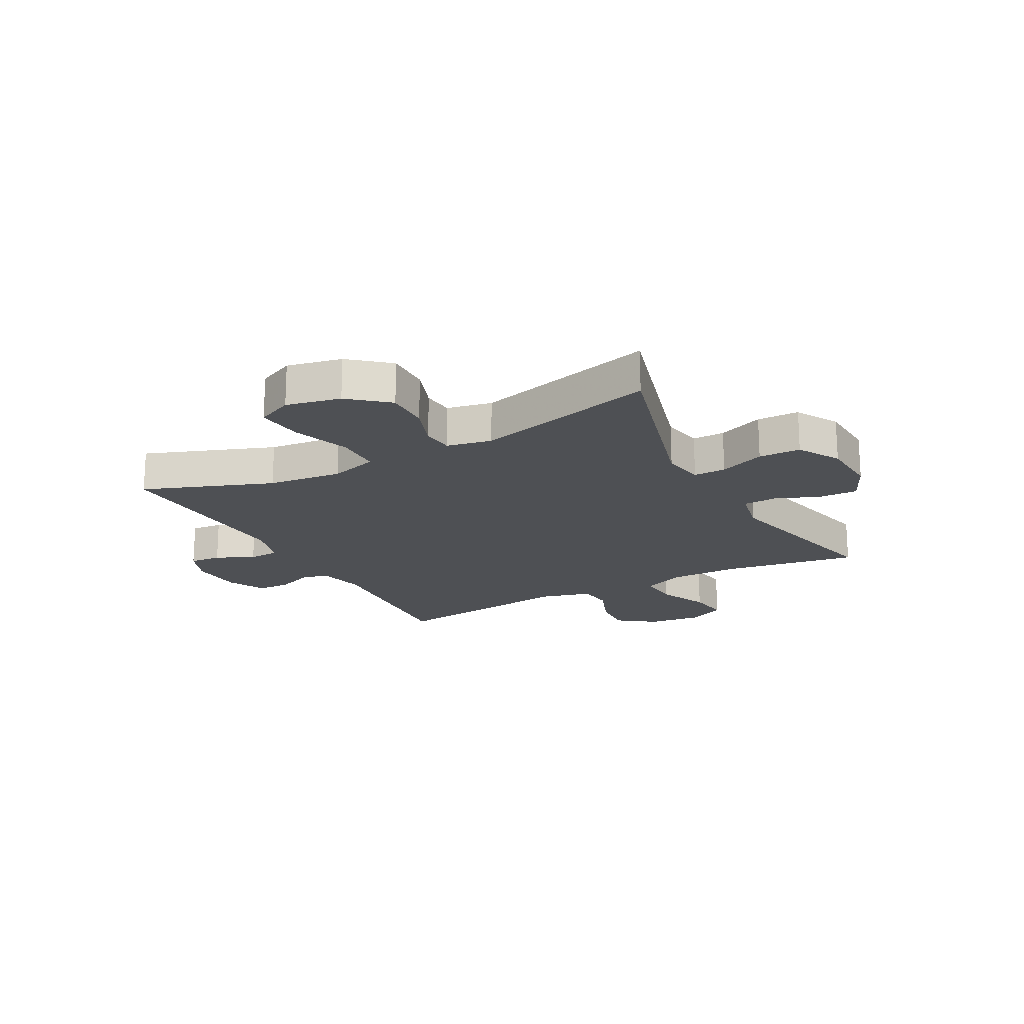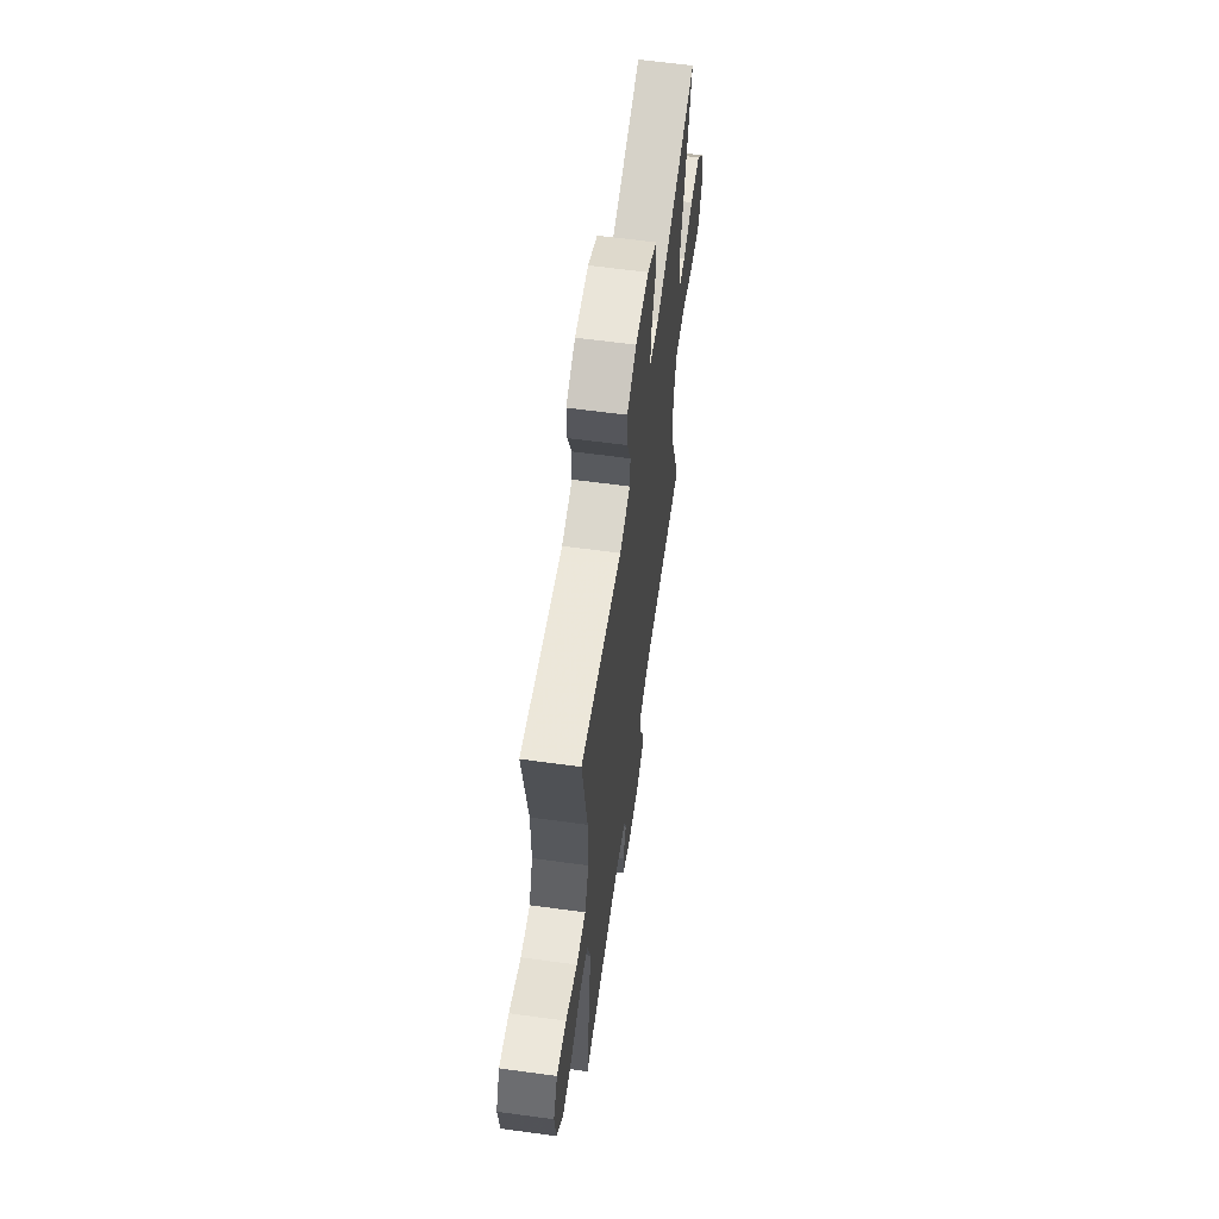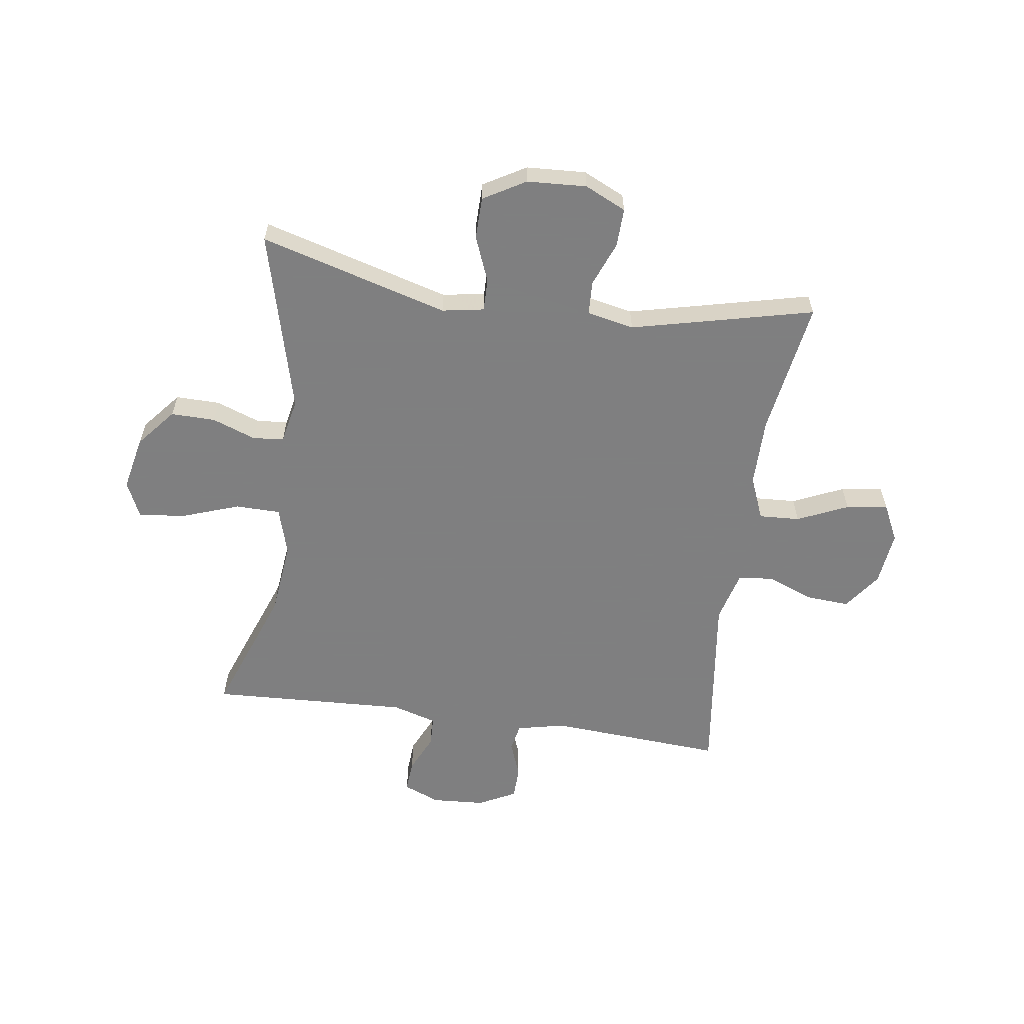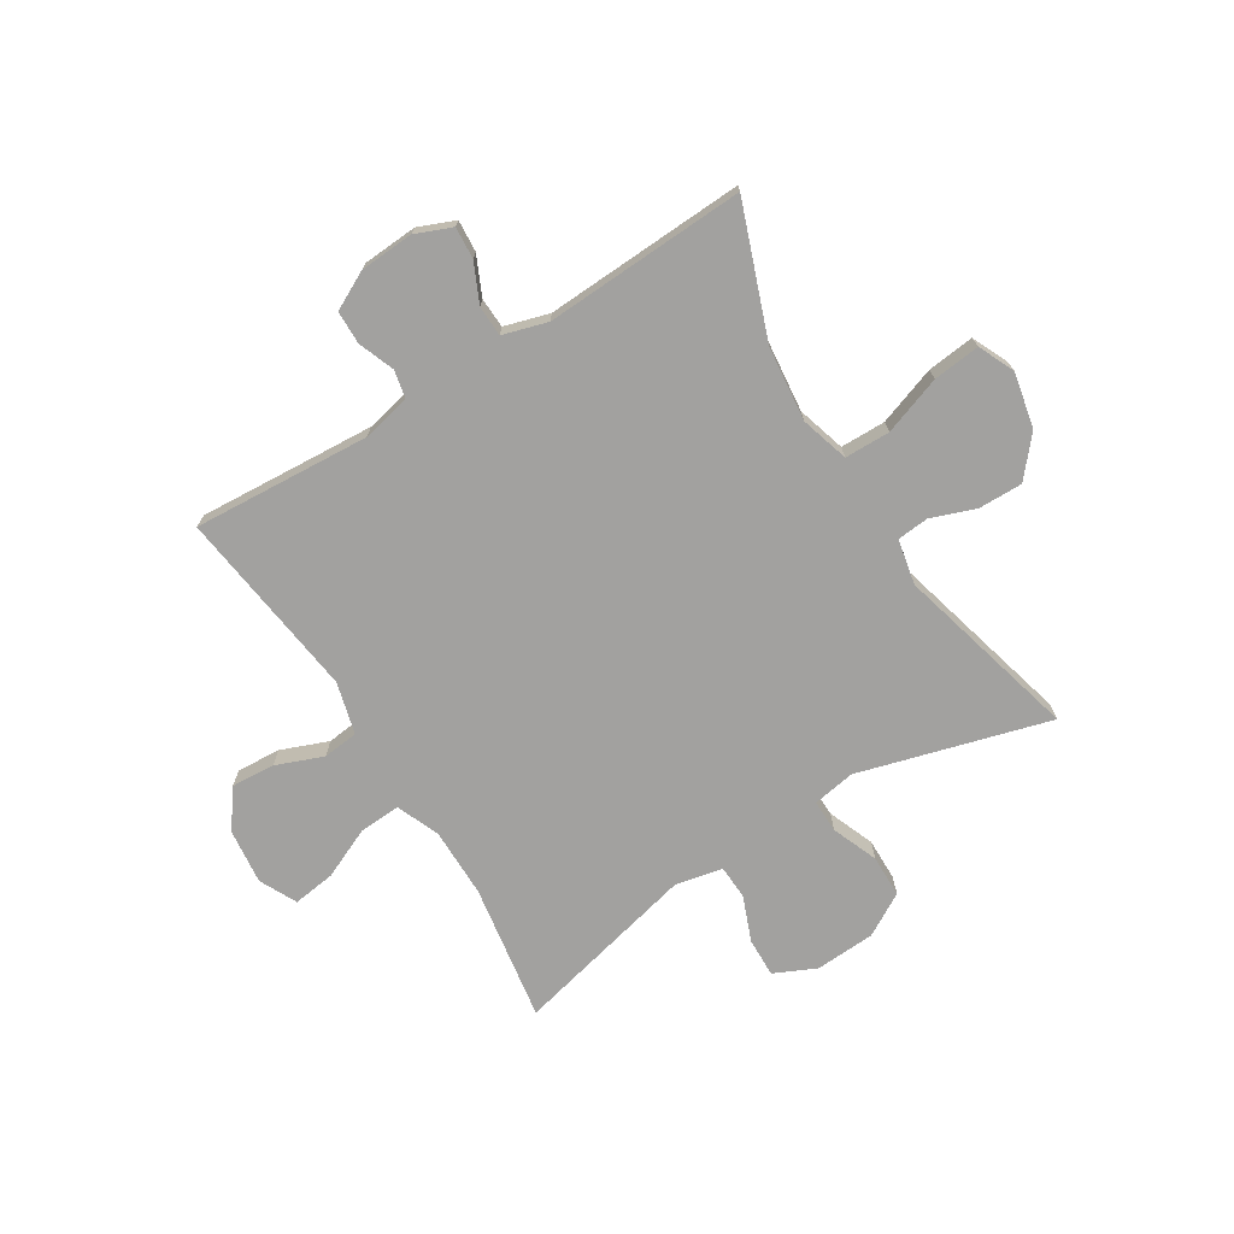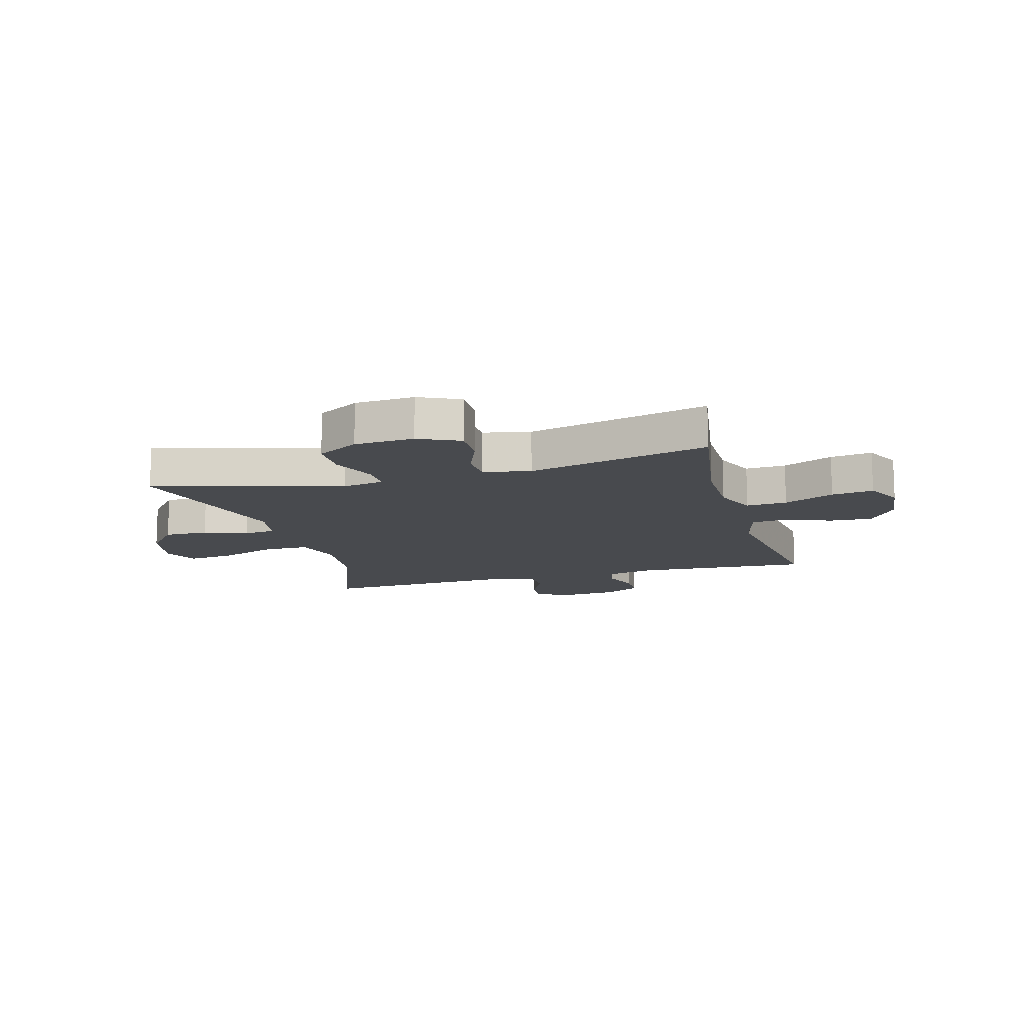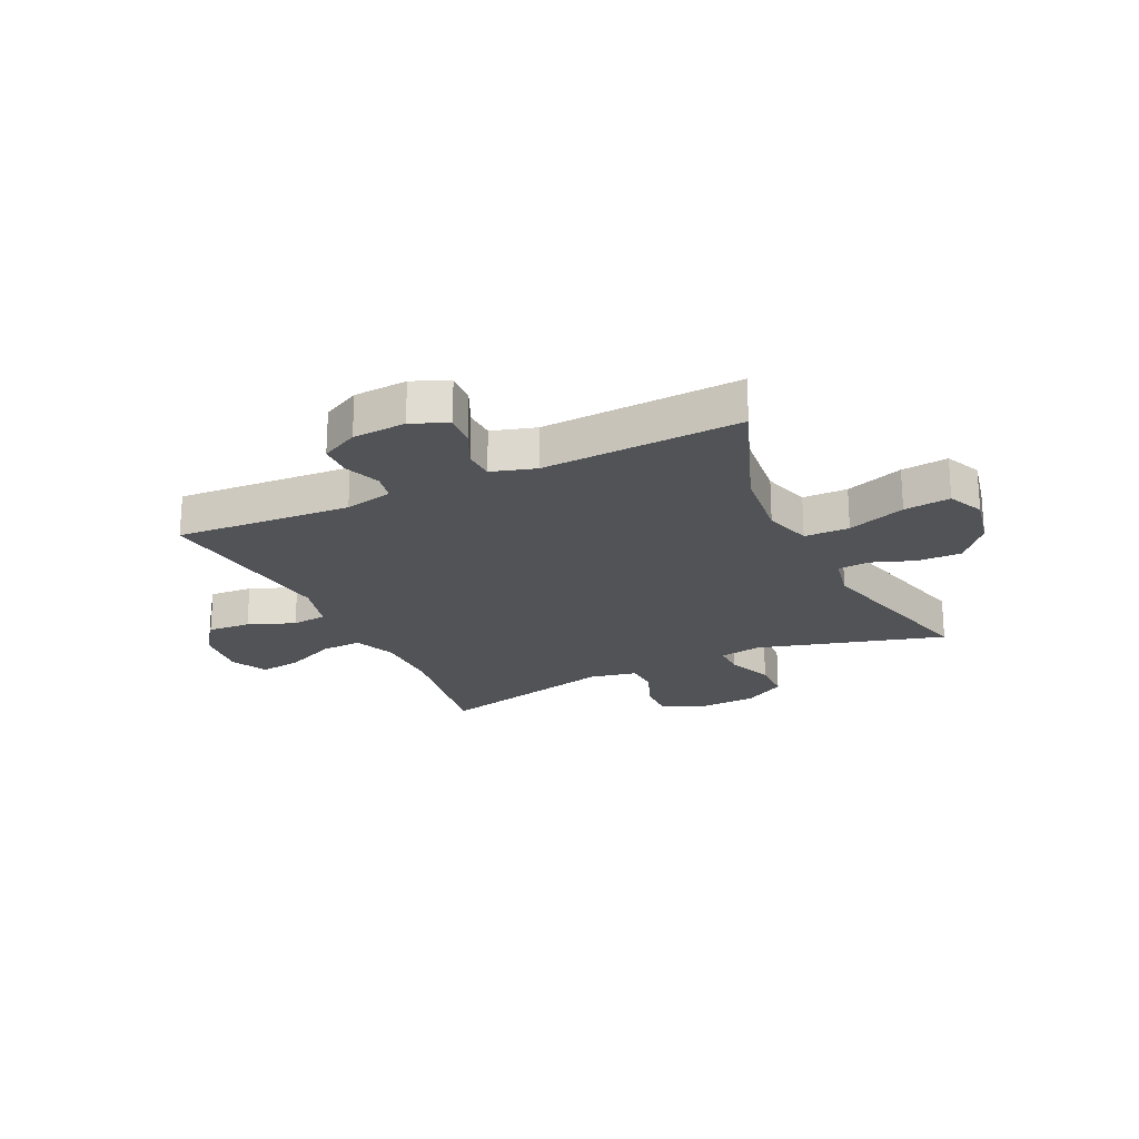
<metadata>
{"format":"obj","ext":"obj","renderer":"f3d","projection":"perspective","resolution":1024,"background":"white","views":[{"elev":-19.0,"azim":-61.8,"up":"+Y"},{"elev":61.4,"azim":97.9,"up":"+Z"},{"elev":-59.9,"azim":-8.2,"up":"+Y"},{"elev":-72.2,"azim":-148.2,"up":"+Y"},{"elev":-13.0,"azim":15.8,"up":"+Y"},{"elev":-22.2,"azim":-154.7,"up":"+Y"}]}
</metadata>
<code>
v 0.5 0.07 0.5
v 0.462 0.07 0.261
v 0.462 0.07 0.14
v 0.493 0.07 0.065
v 0.565 0.07 0.069
v 0.654 0.07 0.109
v 0.728 0.07 0.119
v 0.76 0.07 0.054
v 0.749 0.07 -0.042
v 0.701 0.07 -0.108
v 0.625 0.07 -0.103
v 0.543 0.07 -0.071
v 0.481 0.07 -0.078
v 0.457 0.07 -0.168
v 0.5 0.07 -0.5
v 0.191 0.07 -0.48
v 0.106 0.07 -0.499
v 0.096 0.07 -0.547
v 0.12 0.07 -0.61
v 0.119 0.07 -0.668
v 0.053 0.07 -0.702
v -0.041 0.07 -0.708
v -0.105 0.07 -0.682
v -0.101 0.07 -0.626
v -0.07 0.07 -0.559
v -0.072 0.07 -0.506
v -0.15 0.07 -0.483
v -0.5 0.07 -0.5
v -0.416 0.07 -0.273
v -0.402 0.07 -0.142
v -0.427 0.07 -0.058
v -0.506 0.07 -0.057
v -0.608 0.07 -0.093
v -0.69 0.07 -0.102
v -0.719 0.07 -0.039
v -0.699 0.07 0.057
v -0.642 0.07 0.125
v -0.564 0.07 0.124
v -0.487 0.07 0.096
v -0.432 0.07 0.101
v -0.416 0.07 0.18
v -0.5 0.07 0.5
v -0.168 0.07 0.407
v -0.094 0.07 0.42
v -0.095 0.07 0.477
v -0.127 0.07 0.557
v -0.126 0.07 0.631
v -0.052 0.07 0.674
v 0.053 0.07 0.68
v 0.126 0.07 0.646
v 0.124 0.07 0.578
v 0.093 0.07 0.499
v 0.096 0.07 0.44
v 0.179 0.07 0.423
v 0.5 0 0.5
v 0.462 0 0.261
v 0.462 0 0.14
v 0.493 0 0.065
v 0.565 0 0.069
v 0.654 0 0.109
v 0.728 0 0.119
v 0.76 0 0.054
v 0.749 0 -0.042
v 0.701 0 -0.108
v 0.625 0 -0.103
v 0.543 0 -0.071
v 0.481 0 -0.078
v 0.457 0 -0.168
v 0.5 0 -0.5
v 0.191 0 -0.48
v 0.106 0 -0.499
v 0.096 0 -0.547
v 0.12 0 -0.61
v 0.119 0 -0.668
v 0.053 0 -0.702
v -0.041 0 -0.708
v -0.105 0 -0.682
v -0.101 0 -0.626
v -0.07 0 -0.559
v -0.072 0 -0.506
v -0.15 0 -0.483
v -0.5 0 -0.5
v -0.416 0 -0.273
v -0.402 0 -0.142
v -0.427 0 -0.058
v -0.506 0 -0.057
v -0.608 0 -0.093
v -0.69 0 -0.102
v -0.719 0 -0.039
v -0.699 0 0.057
v -0.642 0 0.125
v -0.564 0 0.124
v -0.487 0 0.096
v -0.432 0 0.101
v -0.416 0 0.18
v -0.5 0 0.5
v -0.168 0 0.407
v -0.094 0 0.42
v -0.095 0 0.477
v -0.127 0 0.557
v -0.126 0 0.631
v -0.052 0 0.674
v 0.053 0 0.68
v 0.126 0 0.646
v 0.124 0 0.578
v 0.093 0 0.499
v 0.096 0 0.44
v 0.179 0 0.423
f 50 51 52
f 49 50 52
f 48 49 52
f 47 48 52
f 46 47 52
f 45 46 52
f 44 45 52 53
f 43 44 53 54
f 41 42 43
f 40 41 43 54
f 37 38 39
f 36 37 39
f 35 36 39
f 34 35 39
f 33 34 39
f 32 33 39
f 31 32 39 40
f 54 1 2
f 40 54 2
f 31 40 2
f 30 31 2
f 27 28 29
f 30 2 3
f 29 30 3
f 27 29 3
f 26 27 3
f 23 24 25
f 22 23 25
f 21 22 25
f 20 21 25
f 19 20 25
f 18 19 25
f 17 18 25 26
f 14 15 16
f 26 3 4
f 17 26 4
f 16 17 4
f 14 16 4
f 13 14 4
f 10 11 12
f 9 10 12
f 8 9 12
f 7 8 12
f 6 7 12
f 5 6 12
f 4 5 12 13
f 106 105 104
f 106 104 103
f 106 103 102
f 106 102 101
f 106 101 100
f 106 100 99
f 107 106 99 98
f 108 107 98 97
f 97 96 95
f 108 97 95 94
f 93 92 91
f 93 91 90
f 93 90 89
f 93 89 88
f 93 88 87
f 93 87 86
f 94 93 86 85
f 56 55 108
f 56 108 94
f 56 94 85
f 56 85 84
f 83 82 81
f 57 56 84
f 57 84 83
f 57 83 81
f 57 81 80
f 79 78 77
f 79 77 76
f 79 76 75
f 79 75 74
f 79 74 73
f 79 73 72
f 80 79 72 71
f 70 69 68
f 58 57 80
f 58 80 71
f 58 71 70
f 58 70 68
f 58 68 67
f 66 65 64
f 66 64 63
f 66 63 62
f 66 62 61
f 66 61 60
f 66 60 59
f 67 66 59 58
f 1 55 56 2
f 2 56 57 3
f 3 57 58 4
f 4 58 59 5
f 5 59 60 6
f 6 60 61 7
f 7 61 62 8
f 8 62 63 9
f 9 63 64 10
f 10 64 65 11
f 11 65 66 12
f 12 66 67 13
f 13 67 68 14
f 14 68 69 15
f 15 69 70 16
f 16 70 71 17
f 17 71 72 18
f 18 72 73 19
f 19 73 74 20
f 20 74 75 21
f 21 75 76 22
f 22 76 77 23
f 23 77 78 24
f 24 78 79 25
f 25 79 80 26
f 26 80 81 27
f 27 81 82 28
f 28 82 83 29
f 29 83 84 30
f 30 84 85 31
f 31 85 86 32
f 32 86 87 33
f 33 87 88 34
f 34 88 89 35
f 35 89 90 36
f 36 90 91 37
f 37 91 92 38
f 38 92 93 39
f 39 93 94 40
f 40 94 95 41
f 41 95 96 42
f 42 96 97 43
f 43 97 98 44
f 44 98 99 45
f 45 99 100 46
f 46 100 101 47
f 47 101 102 48
f 48 102 103 49
f 49 103 104 50
f 50 104 105 51
f 51 105 106 52
f 52 106 107 53
f 53 107 108 54
f 54 108 55 1

</code>
